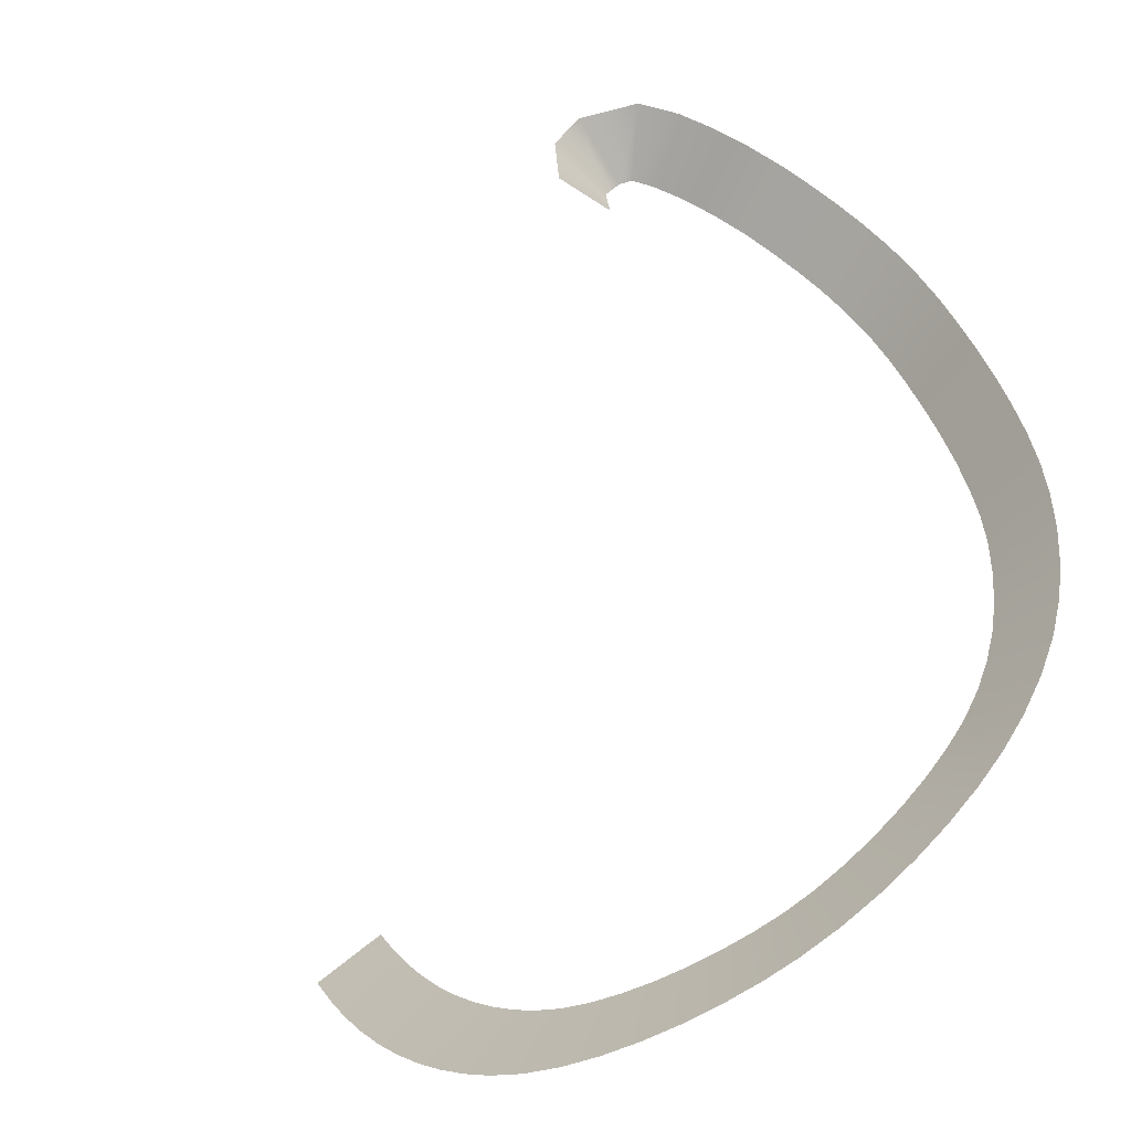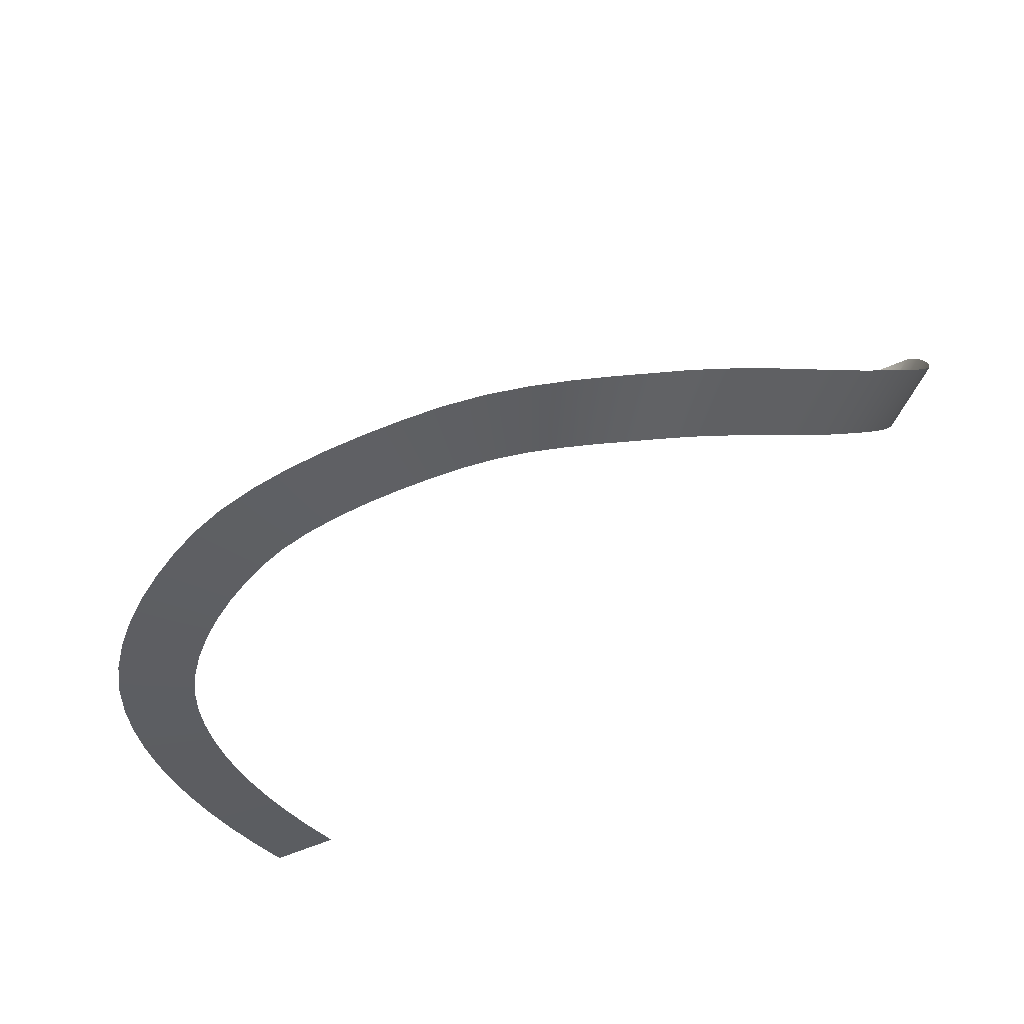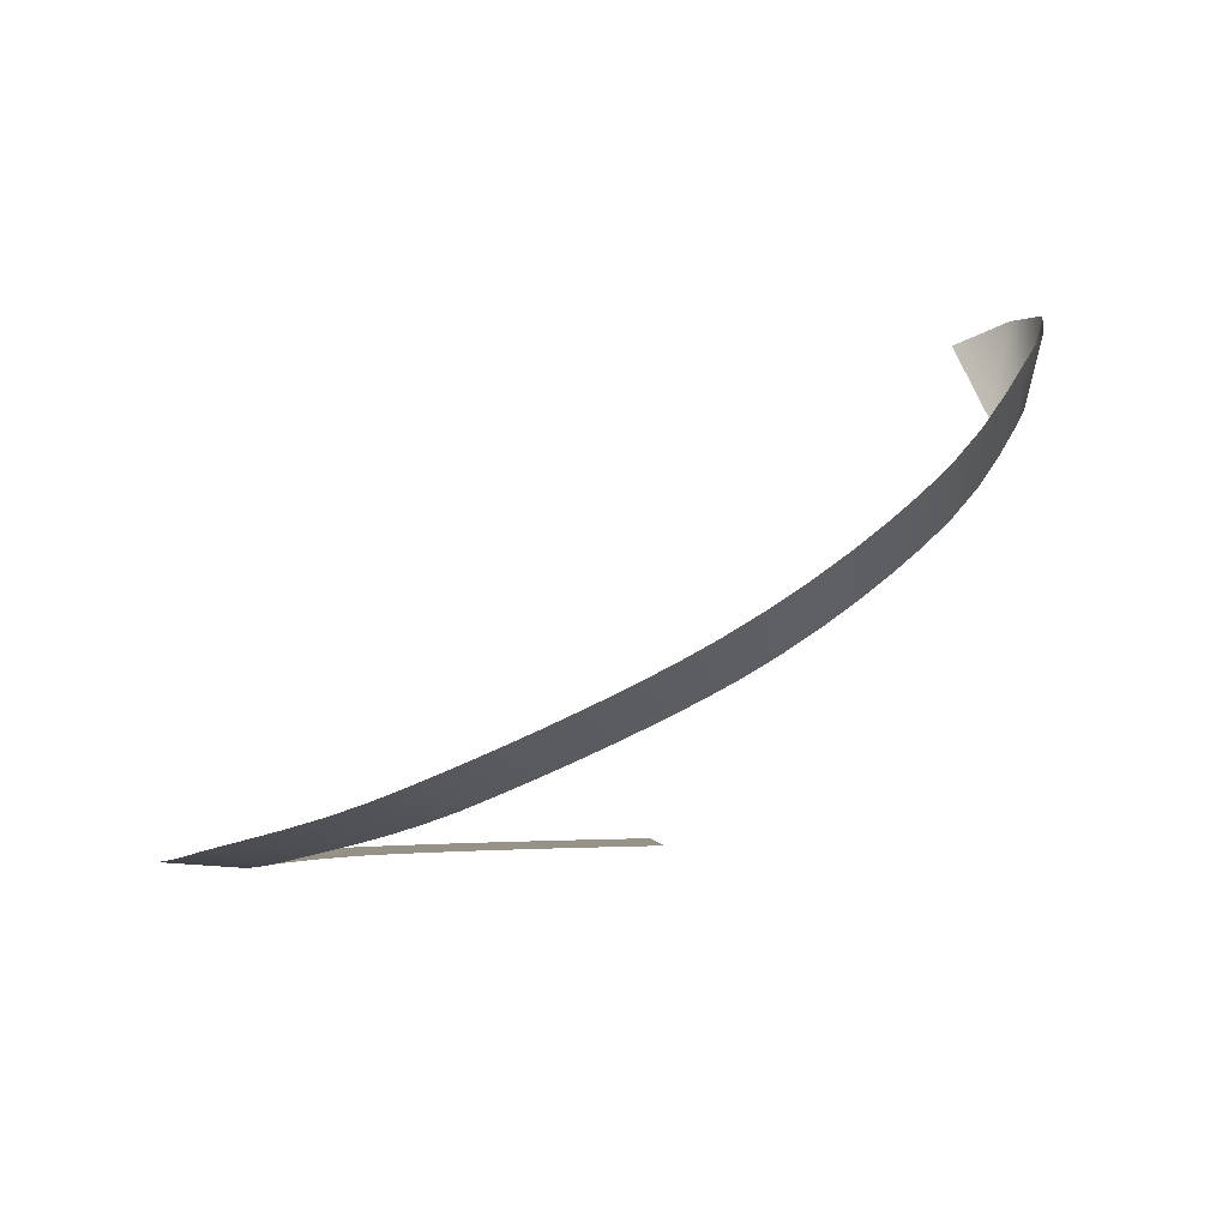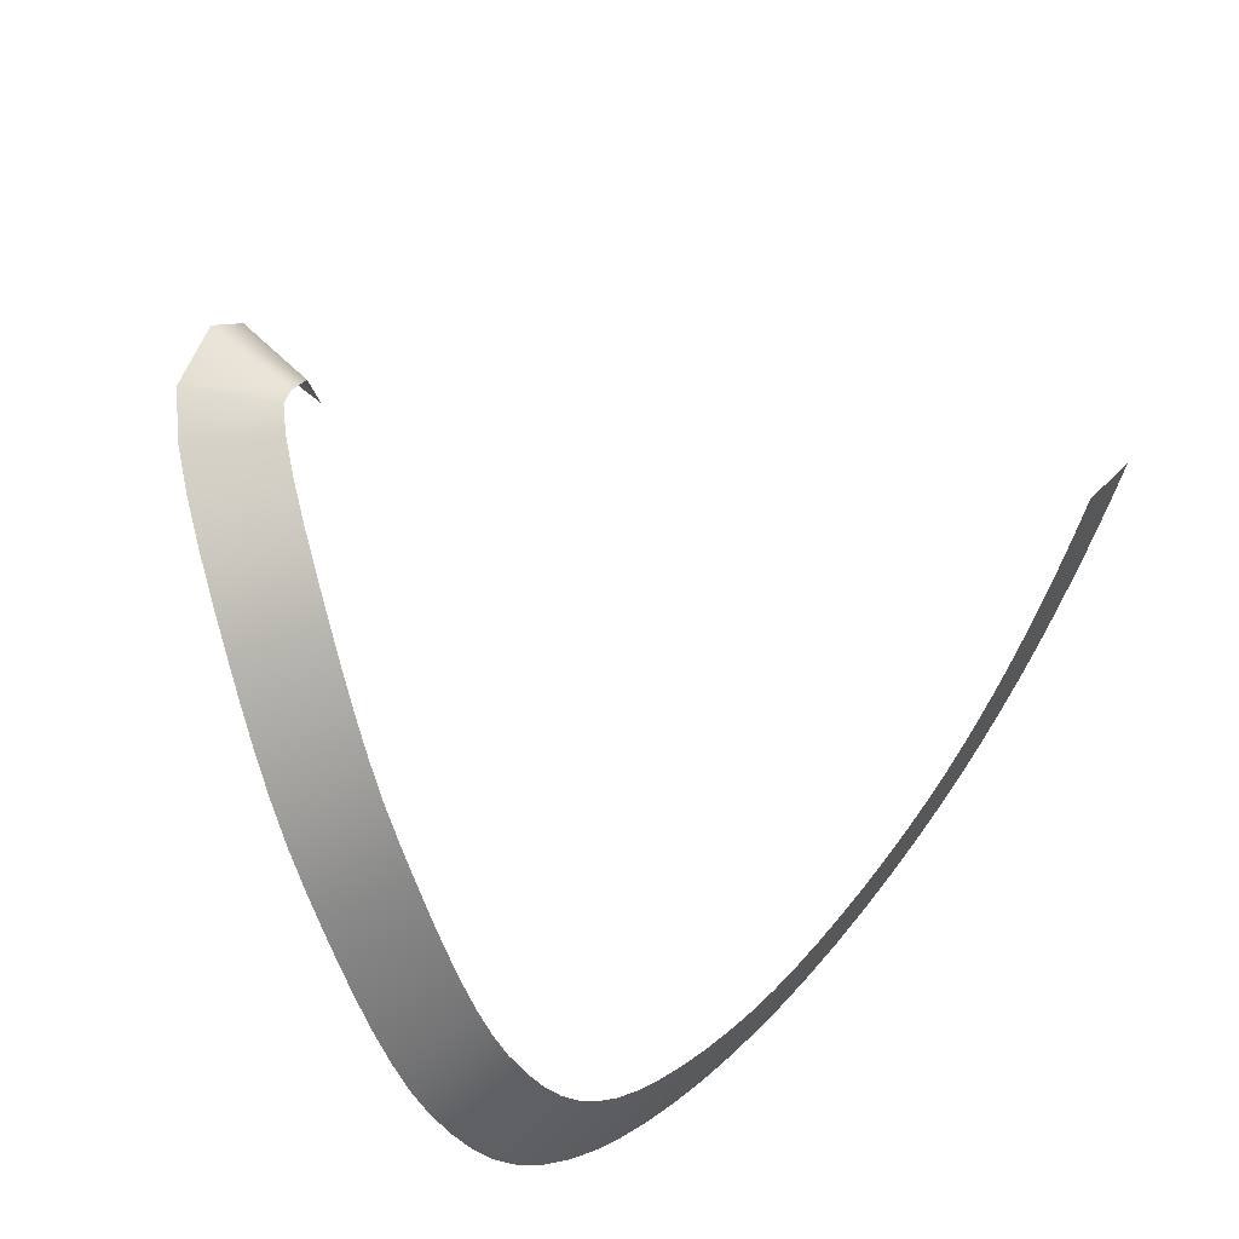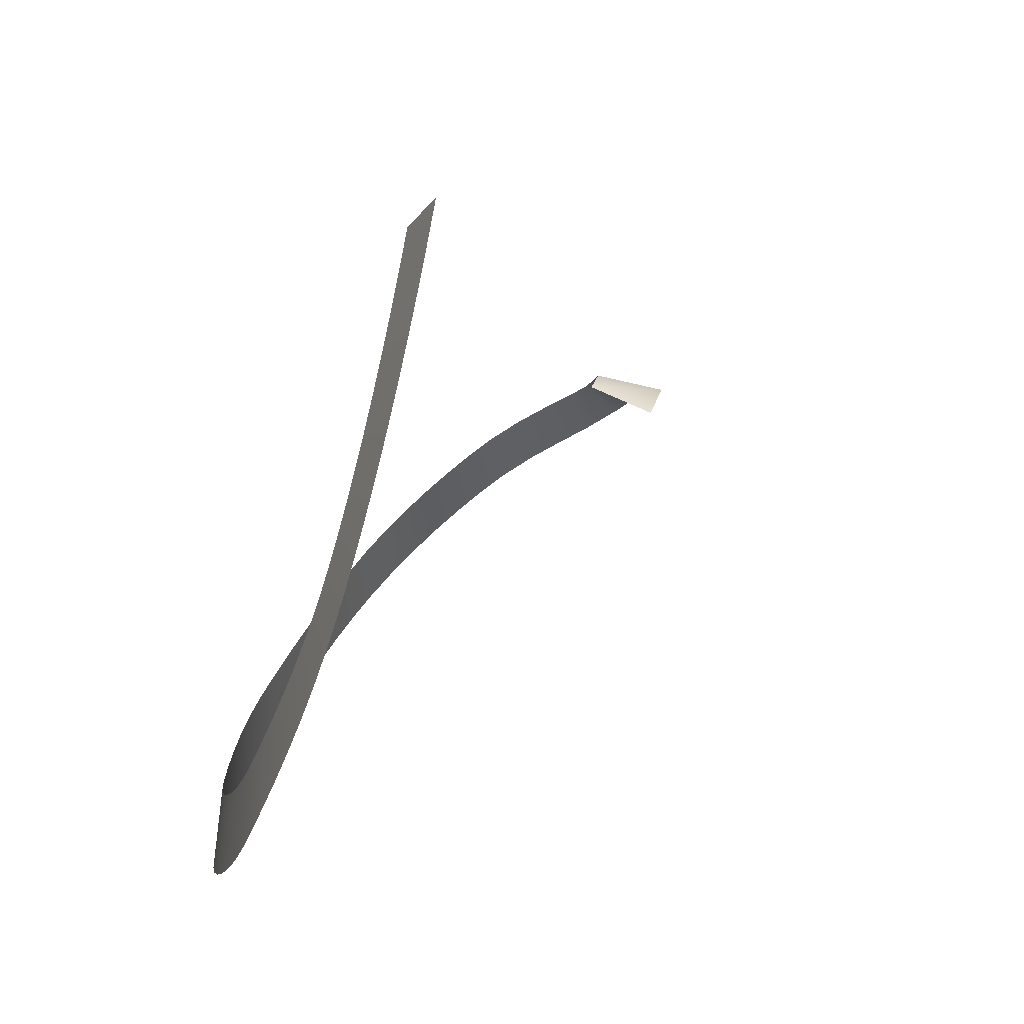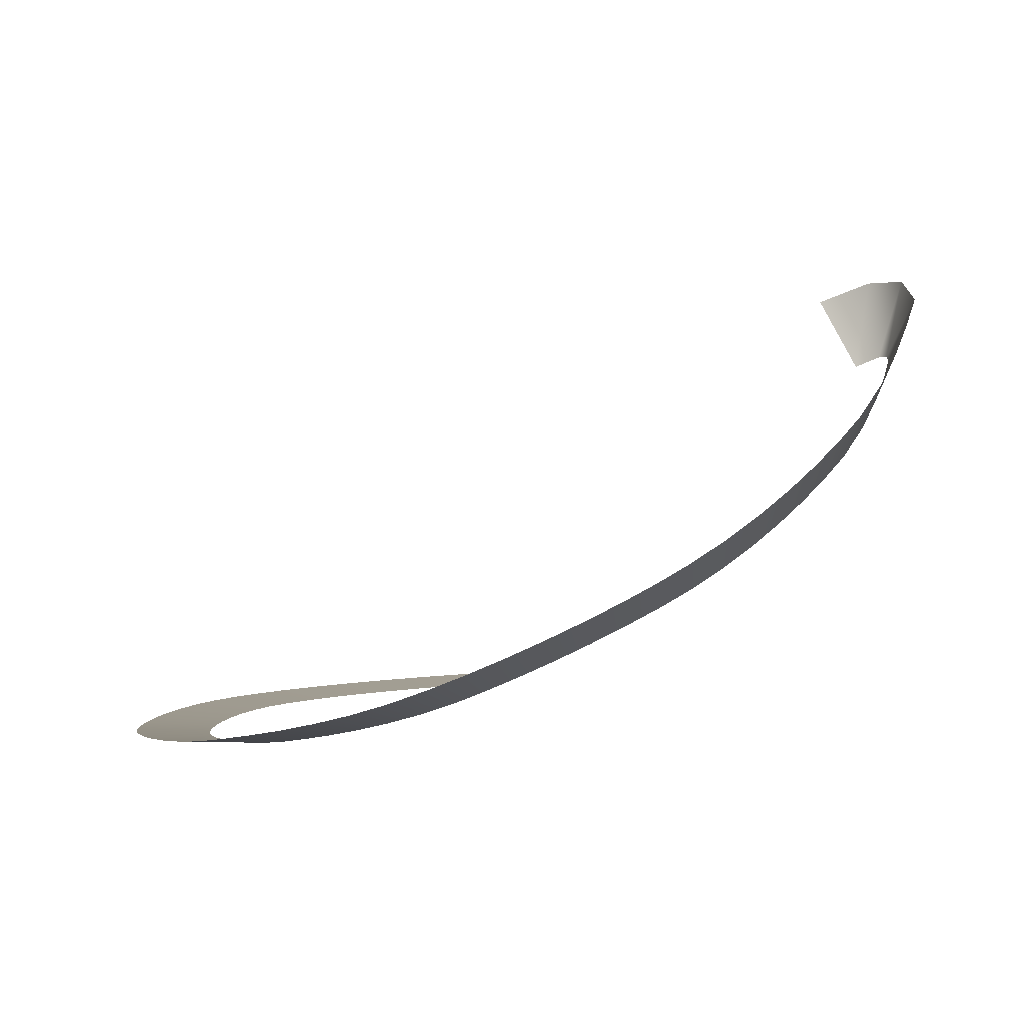
<metadata>
{"format":"obj","ext":"obj","renderer":"f3d","projection":"perspective","resolution":1024,"background":"white","views":[{"elev":-62.3,"azim":30.2,"up":"+Y"},{"elev":-35.9,"azim":59.3,"up":"+Z"},{"elev":1.1,"azim":103.1,"up":"+Z"},{"elev":60.2,"azim":126.4,"up":"+Y"},{"elev":-39.7,"azim":-112.9,"up":"+Y"},{"elev":5.3,"azim":91.9,"up":"+Z"}]}
</metadata>
<code>
g Plane017
v -1.741 -0.9556 -0.0001028
v -1.555 -0.8741 0.0001535
v -1.51 -0.9726 -2.457e-05
v -1.693 -1.061 -0.0002928
v -1.462 -1.065 0.0001304
v -1.641 -1.163 -0.0001233
v -1.412 -1.151 0.0006198
v -1.586 -1.258 0.0004181
v -1.361 -1.23 0.001438
v -1.528 -1.346 0.001336
v -1.308 -1.302 0.00258
v -1.468 -1.428 0.002637
v -1.253 -1.367 0.004039
v -1.404 -1.504 0.004328
v -1.196 -1.426 0.005808
v -1.337 -1.572 0.006414
v -1.138 -1.478 0.007881
v -1.268 -1.635 0.008902
v -1.079 -1.523 0.01025
v -1.195 -1.69 0.0118
v -1.01 -1.565 0.01316
v -1.104 -1.745 0.01564
v -0.9314 -1.6 0.01647
v -1.003 -1.79 0.01993
v -0.8468 -1.626 0.02022
v -0.8984 -1.823 0.02464
v -0.7583 -1.645 0.02445
v -0.792 -1.846 0.02988
v -0.6682 -1.656 0.02923
v -0.686 -1.859 0.03578
v -0.5791 -1.661 0.03462
v -0.582 -1.864 0.04249
v -0.4934 -1.659 0.04063
v -0.4822 -1.862 0.05018
v -0.4135 -1.651 0.04729
v -0.3871 -1.853 0.05912
v -0.3325 -1.634 0.05539
v -0.2803 -1.83 0.06981
v -0.2494 -1.607 0.06429
v -0.1766 -1.796 0.081
v -0.1668 -1.569 0.0741
v -0.07732 -1.751 0.09302
v -0.08732 -1.525 0.08491
v 0.01633 -1.699 0.1062
v -0.01322 -1.475 0.09682
v 0.1029 -1.641 0.1209
v 0.0532 -1.423 0.1099
v 0.1808 -1.579 0.1375
v 0.1103 -1.369 0.1243
v 0.2502 -1.513 0.157
v 0.1614 -1.308 0.1413
v 0.3181 -1.432 0.1797
v 0.2042 -1.24 0.1595
v 0.3733 -1.345 0.2033
v 0.2396 -1.166 0.1797
v 0.4169 -1.253 0.229
v 0.2681 -1.086 0.2029
v 0.4502 -1.158 0.2576
v 0.2903 -1.001 0.2303
v 0.4748 -1.062 0.2904
v 0.3064 -0.9141 0.2622
v 0.4917 -0.9669 0.3277
v 0.3132 -0.8384 0.2935
v 0.4998 -0.8771 0.3649
v 0.3139 -0.7547 0.3297
v 0.5005 -0.7834 0.4055
v 0.3091 -0.6663 0.3696
v 0.4953 -0.6878 0.4486
v 0.2999 -0.5767 0.4118
v 0.4855 -0.5929 0.4935
v 0.2872 -0.4887 0.4552
v 0.4721 -0.5011 0.5392
v 0.2722 -0.4053 0.4987
v 0.4564 -0.4152 0.5846
v 0.2559 -0.3294 0.5412
v 0.4394 -0.3379 0.6287
v 0.2329 -0.2477 0.5924
v 0.4142 -0.2487 0.6848
v 0.2033 -0.1706 0.6465
v 0.382 -0.1647 0.7437
v 0.1692 -0.1001 0.7013
v 0.3453 -0.089 0.8026
v 0.1323 -0.03608 0.756
v 0.3062 -0.02139 0.8606
v 0.0942 0.02136 0.8096
v 0.2664 0.03819 0.9166
v 0.05268 0.0766 0.8667
v 0.2231 0.09534 0.9761
v -0.002199 0.1306 0.9388
v 0.1639 0.1538 1.054
v -0.05889 0.1706 1.008
v 0.1014 0.1984 1.131
v -0.1113 0.1976 1.066
v 0.03951 0.232 1.199
v -0.1548 0.213 1.105
v -0.04286 0.2639 1.267
v -0.1889 0.2125 1.114
v -0.1946 0.2498 1.314
v -0.2313 0.1972 1.113
v -0.2727 0.1722 1.31
v -0.2339 0.1371 1.087
v -0.2885 0.04496 1.26
g Plane017_0
f 3 2 1
f 4 3 1
f 5 3 4
f 6 5 4
f 7 5 6
f 8 7 6
f 9 7 8
f 10 9 8
f 11 9 10
f 12 11 10
f 13 11 12
f 14 13 12
f 15 13 14
f 16 15 14
f 17 15 16
f 18 17 16
f 19 17 18
f 20 19 18
f 21 19 20
f 22 21 20
f 23 21 22
f 24 23 22
f 25 23 24
f 26 25 24
f 27 25 26
f 28 27 26
f 29 27 28
f 30 29 28
f 31 29 30
f 32 31 30
f 33 31 32
f 34 33 32
f 35 33 34
f 36 35 34
f 37 35 36
f 38 37 36
f 39 37 38
f 40 39 38
f 41 39 40
f 42 41 40
f 43 41 42
f 44 43 42
f 45 43 44
f 46 45 44
f 47 45 46
f 48 47 46
f 49 47 48
f 50 49 48
f 51 49 50
f 52 51 50
f 53 51 52
f 54 53 52
f 55 53 54
f 56 55 54
f 57 55 56
f 58 57 56
f 59 57 58
f 60 59 58
f 61 59 60
f 62 61 60
f 63 61 62
f 64 63 62
f 65 63 64
f 66 65 64
f 67 65 66
f 68 67 66
f 69 67 68
f 70 69 68
f 71 69 70
f 72 71 70
f 73 71 72
f 74 73 72
f 75 73 74
f 76 75 74
f 77 75 76
f 78 77 76
f 79 77 78
f 80 79 78
f 81 79 80
f 82 81 80
f 83 81 82
f 84 83 82
f 85 83 84
f 86 85 84
f 87 85 86
f 88 87 86
f 89 87 88
f 90 89 88
f 91 89 90
f 92 91 90
f 93 91 92
f 94 93 92
f 95 93 94
f 96 95 94
f 97 95 96
f 98 97 96
f 99 97 98
f 100 99 98
f 101 99 100
f 102 101 100

</code>
